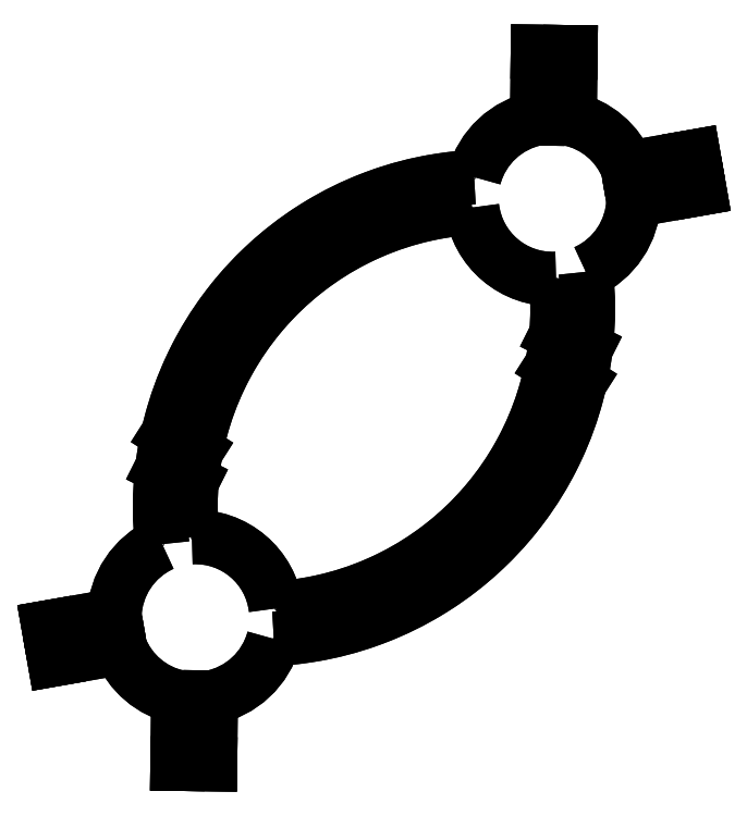
<metadata>
{"format":"dxf","ext":"dxf","renderer":"ezdxf+matplotlib","layout":"modelspace","background":"white","min_lineweight":24,"dpi":150}
</metadata>
<code>
0
SECTION
2
ENTITIES
0
ARC
8
0
10
-14.87
20
-62.23
30
0
40
25
50
201.5
51
257.8
0
LINE
8
0
10
-58.33
20
-74.94
30
0
11
-38.13
21
-71.39
31
0
0
LINE
8
0
10
-60.06
20
-65.09
30
0
11
-58.33
21
-74.94
31
0
0
LINE
8
0
10
-39.86
20
-61.55
30
0
11
-60.06
21
-65.09
31
0
0
ARC
8
0
10
-14.87
20
-62.23
30
0
40
25
50
114.2
51
178.4
0
ARC
8
0
10
76.16
20
-28.03
30
0
40
101.9
50
92.89
51
186.4
0
ARC
8
0
10
95.18
20
67.34
30
0
40
25
50
100.9
51
165.1
0
LINE
8
0
10
90.69
20
112.4
30
0
11
90.46
21
91.89
31
0
0
LINE
8
0
10
100.7
20
112.3
30
0
11
90.69
21
112.4
31
0
0
LINE
8
0
10
100.5
20
91.78
30
0
11
100.7
21
112.3
31
0
0
ARC
8
0
10
95.18
20
67.34
30
0
40
25
50
21.5
51
77.81
0
LINE
8
0
10
138.6
20
80.06
30
0
11
118.4
21
76.51
31
0
0
LINE
8
0
10
140.4
20
70.21
30
0
11
138.6
21
80.06
31
0
0
LINE
8
0
10
120.2
20
66.66
30
0
11
140.4
21
70.21
31
0
0
ARC
8
0
10
95.18
20
67.34
30
0
40
25
50
294.2
51
358.4
0
ARC
8
0
10
4.138
20
33.14
30
0
40
101.9
50
-87.11
51
6.423
0
ARC
8
0
10
-14.87
20
-62.23
30
0
40
25
50
280.9
51
345.1
0
LINE
8
0
10
-10.39
20
-107.3
30
0
11
-10.15
21
-86.78
31
0
0
LINE
8
0
10
-20.39
20
-107.2
30
0
11
-10.39
21
-107.3
31
0
0
LINE
8
0
10
-20.15
20
-86.67
30
0
11
-20.39
21
-107.2
31
0
0
ARC
8
0
10
4.138
20
33.14
30
0
40
92.59
50
-86.4
51
5.717
0
ARC
8
0
10
95.18
20
67.34
30
0
40
25
50
186.8
51
272.5
0
ARC
8
0
10
76.16
20
-28.03
30
0
40
92.59
50
93.6
51
185.7
0
ARC
8
0
10
-14.87
20
-62.23
30
0
40
25
50
6.823
51
92.49
0
LINE
8
0
10
-20.15
20
-86.67
30
5
11
-20.15
21
-86.67
31
0
0
ARC
8
0
10
-14.87
20
-62.23
30
5
40
25
50
201.5
51
257.8
0
LINE
8
0
10
-38.13
20
-71.39
30
5
11
-38.13
21
-71.39
31
0
0
LINE
8
0
10
-20.39
20
-107.2
30
0
11
-20.39
21
-107.2
31
5
0
LINE
8
0
10
-20.15
20
-86.67
30
5
11
-20.39
21
-107.2
31
5
0
LINE
8
0
10
-10.39
20
-107.3
30
0
11
-10.39
21
-107.3
31
5
0
LINE
8
0
10
-20.39
20
-107.2
30
5
11
-10.39
21
-107.3
31
5
0
LINE
8
0
10
-10.15
20
-86.78
30
5
11
-10.15
21
-86.78
31
0
0
LINE
8
0
10
-10.39
20
-107.3
30
5
11
-10.15
21
-86.78
31
5
0
LINE
8
0
10
9.282
20
-68.67
30
0
11
9.282
21
-68.67
31
5
0
ARC
8
0
10
-14.87
20
-62.23
30
5
40
25
50
280.9
51
345.1
0
LINE
8
0
10
105.4
20
44.55
30
0
11
105.4
21
44.55
31
5
0
ARC
8
0
10
4.138
20
33.14
30
5
40
101.9
50
-6.953
51
6.423
0
LINE
8
0
10
105.3
20
20.8
30
2.5
11
105.3
21
20.8
31
5
0
ARC
8
0
10
4.138
20
33.14
30
2.5
40
101.9
50
347.2
51
353
0
LINE
8
0
10
103.5
20
10.48
30
2.5
11
103.5
21
10.48
31
5
0
ARC
8
0
10
4.138
20
33.14
30
5
40
101.9
50
-87.11
51
-12.84
0
LINE
8
0
10
120.2
20
66.66
30
5
11
120.2
21
66.66
31
0
0
ARC
8
0
10
95.18
20
67.34
30
5
40
25
50
294.2
51
358.4
0
LINE
8
0
10
140.4
20
70.21
30
0
11
140.4
21
70.21
31
5
0
LINE
8
0
10
120.2
20
66.66
30
5
11
140.4
21
70.21
31
5
0
LINE
8
0
10
138.6
20
80.06
30
0
11
138.6
21
80.06
31
5
0
LINE
8
0
10
140.4
20
70.21
30
5
11
138.6
21
80.06
31
5
0
LINE
8
0
10
118.4
20
76.51
30
5
11
118.4
21
76.51
31
0
0
LINE
8
0
10
138.6
20
80.06
30
5
11
118.4
21
76.51
31
5
0
LINE
8
0
10
100.5
20
91.78
30
5
11
100.5
21
91.78
31
0
0
ARC
8
0
10
95.18
20
67.34
30
5
40
25
50
21.5
51
77.81
0
LINE
8
0
10
100.7
20
112.3
30
0
11
100.7
21
112.3
31
5
0
LINE
8
0
10
100.5
20
91.78
30
5
11
100.7
21
112.3
31
5
0
LINE
8
0
10
90.69
20
112.4
30
0
11
90.69
21
112.4
31
5
0
LINE
8
0
10
100.7
20
112.3
30
5
11
90.69
21
112.4
31
5
0
LINE
8
0
10
90.46
20
91.89
30
5
11
90.46
21
91.89
31
0
0
LINE
8
0
10
90.69
20
112.4
30
5
11
90.46
21
91.89
31
5
0
LINE
8
0
10
71.02
20
73.78
30
5
11
71.02
21
73.78
31
0
0
ARC
8
0
10
95.18
20
67.34
30
5
40
25
50
100.9
51
165.1
0
LINE
8
0
10
-25.14
20
-39.44
30
5
11
-25.14
21
-39.44
31
0
0
ARC
8
0
10
76.16
20
-28.03
30
5
40
101.9
50
92.89
51
167.2
0
LINE
8
0
10
-23.23
20
-5.369
30
5
11
-23.23
21
-5.369
31
2.5
0
ARC
8
0
10
76.16
20
-28.03
30
2.5
40
101.9
50
167.2
51
173
0
LINE
8
0
10
-25.03
20
-15.69
30
5
11
-25.03
21
-15.69
31
2.5
0
ARC
8
0
10
76.16
20
-28.03
30
5
40
101.9
50
173
51
186.4
0
LINE
8
0
10
-15.96
20
-37.25
30
0
11
-15.96
21
-37.25
31
5
0
ARC
8
0
10
76.16
20
-28.03
30
5
40
92.59
50
175.1
51
185.7
0
LINE
8
0
10
-16.09
20
-20.16
30
2.5
11
-16.09
21
-20.16
31
5
0
ARC
8
0
10
76.16
20
-28.03
30
2.5
40
92.59
50
169.2
51
175.1
0
LINE
8
0
10
-14.79
20
-10.73
30
2.5
11
-14.79
21
-10.73
31
5
0
ARC
8
0
10
76.16
20
-28.03
30
5
40
92.59
50
93.6
51
169.2
0
LINE
8
0
10
70.35
20
64.37
30
0
11
70.35
21
64.37
31
5
0
LINE
8
0
10
96.26
20
42.37
30
5
11
96.26
21
42.37
31
0
0
ARC
8
0
10
95.18
20
67.34
30
5
40
25
50
186.8
51
272.5
0
LINE
8
0
10
9.949
20
-59.26
30
5
11
9.949
21
-59.26
31
0
0
ARC
8
0
10
4.138
20
33.14
30
5
40
92.59
50
-86.4
51
-10.77
0
LINE
8
0
10
95.09
20
15.85
30
5
11
95.09
21
15.85
31
2.5
0
ARC
8
0
10
4.138
20
33.14
30
2.5
40
92.59
50
-10.77
51
-4.876
0
LINE
8
0
10
96.39
20
25.27
30
5
11
96.39
21
25.27
31
2.5
0
ARC
8
0
10
4.138
20
33.14
30
5
40
92.59
50
-4.876
51
5.717
0
ARC
8
0
10
-14.87
20
-62.23
30
5
40
25
50
6.823
51
92.49
0
LINE
8
0
10
-39.86
20
-61.55
30
5
11
-39.86
21
-61.55
31
0
0
ARC
8
0
10
-14.87
20
-62.23
30
5
40
25
50
114.2
51
178.4
0
LINE
8
0
10
-60.06
20
-65.09
30
0
11
-60.06
21
-65.09
31
5
0
LINE
8
0
10
-39.86
20
-61.55
30
5
11
-60.06
21
-65.09
31
5
0
LINE
8
0
10
-58.33
20
-74.94
30
0
11
-58.33
21
-74.94
31
5
0
LINE
8
0
10
-60.06
20
-65.09
30
5
11
-58.33
21
-74.94
31
5
0
LINE
8
0
10
-58.33
20
-74.94
30
5
11
-38.13
21
-71.39
31
5
0
LINE
8
0
10
103.5
20
10.48
30
5
11
95.09
21
15.85
31
5
0
LINE
8
0
10
-16.09
20
-20.16
30
5
11
-25.03
21
-15.69
31
5
0
LINE
8
0
10
-14.79
20
-10.73
30
5
11
-23.23
21
-5.369
31
5
0
LINE
8
0
10
105.3
20
20.8
30
5
11
96.39
21
25.27
31
5
0
LINE
8
0
10
96.39
20
25.27
30
2.5
11
105.3
21
20.8
31
2.5
0
LINE
8
0
10
95.09
20
15.85
30
2.5
11
103.5
21
10.48
31
2.5
0
LINE
8
0
10
-23.23
20
-5.369
30
2.5
11
-14.79
21
-10.73
31
2.5
0
LINE
8
0
10
-25.03
20
-15.69
30
2.5
11
-16.09
21
-20.16
31
2.5
0
ENDSEC
0
EOF

</code>
